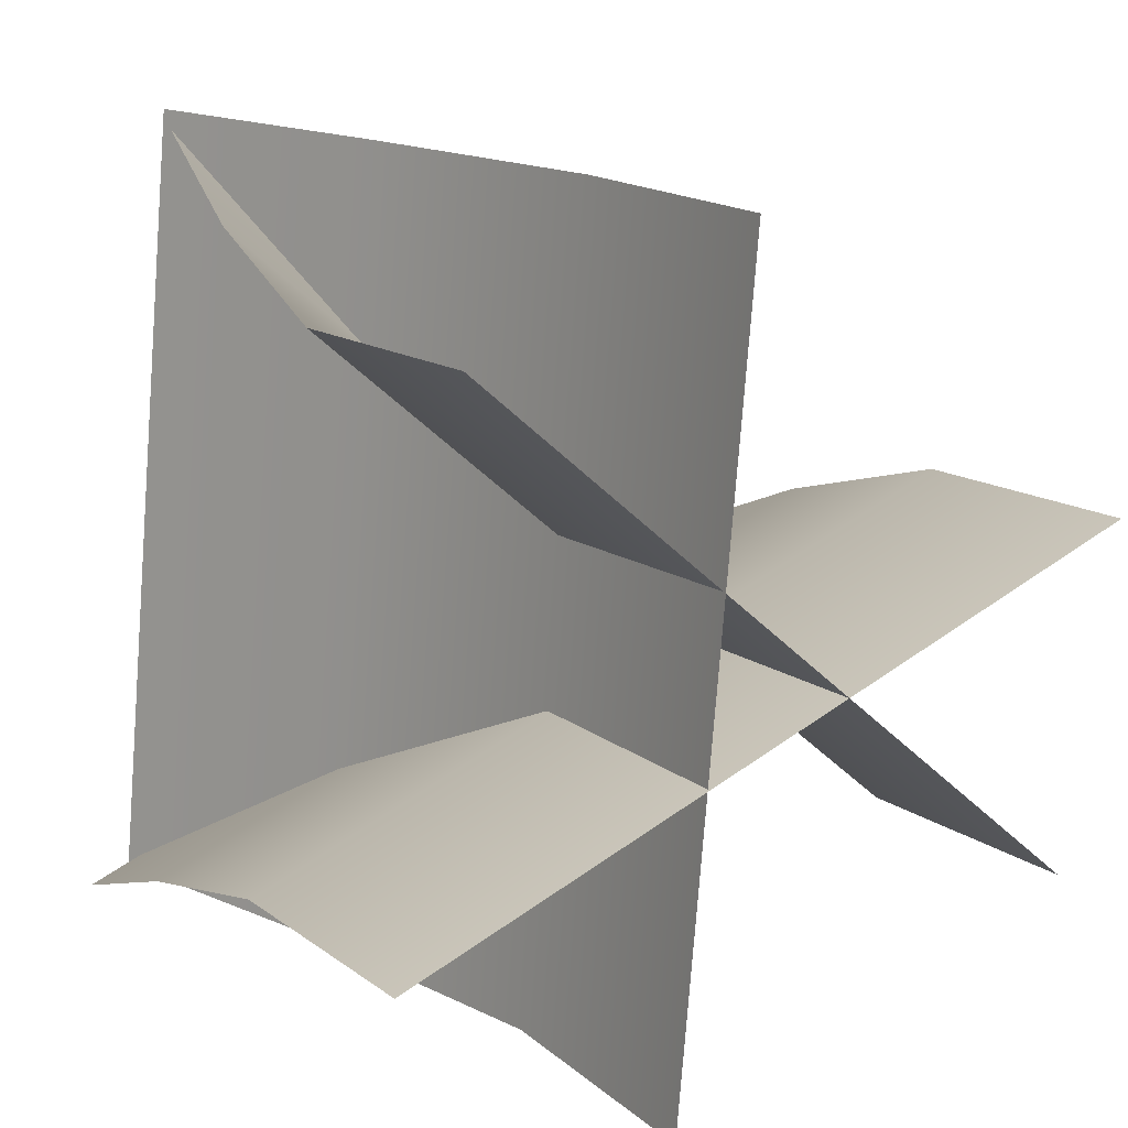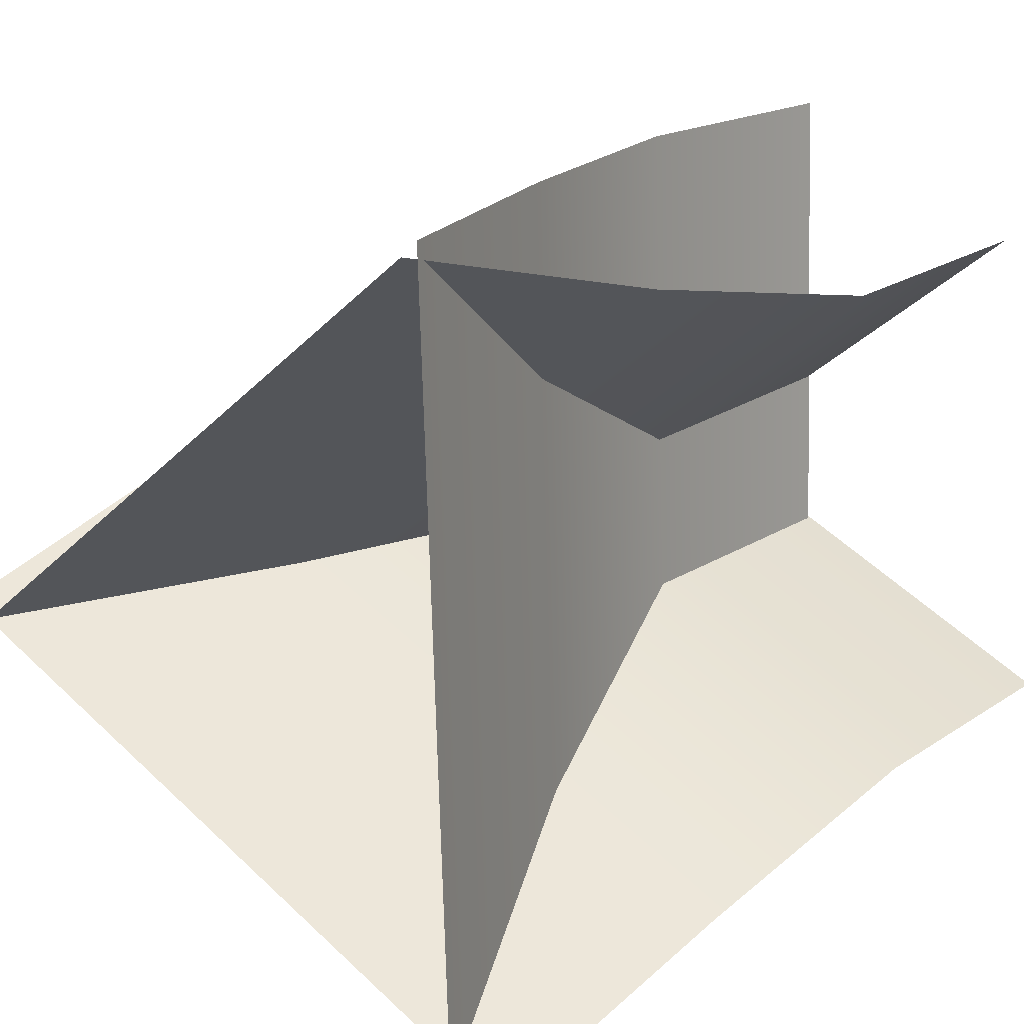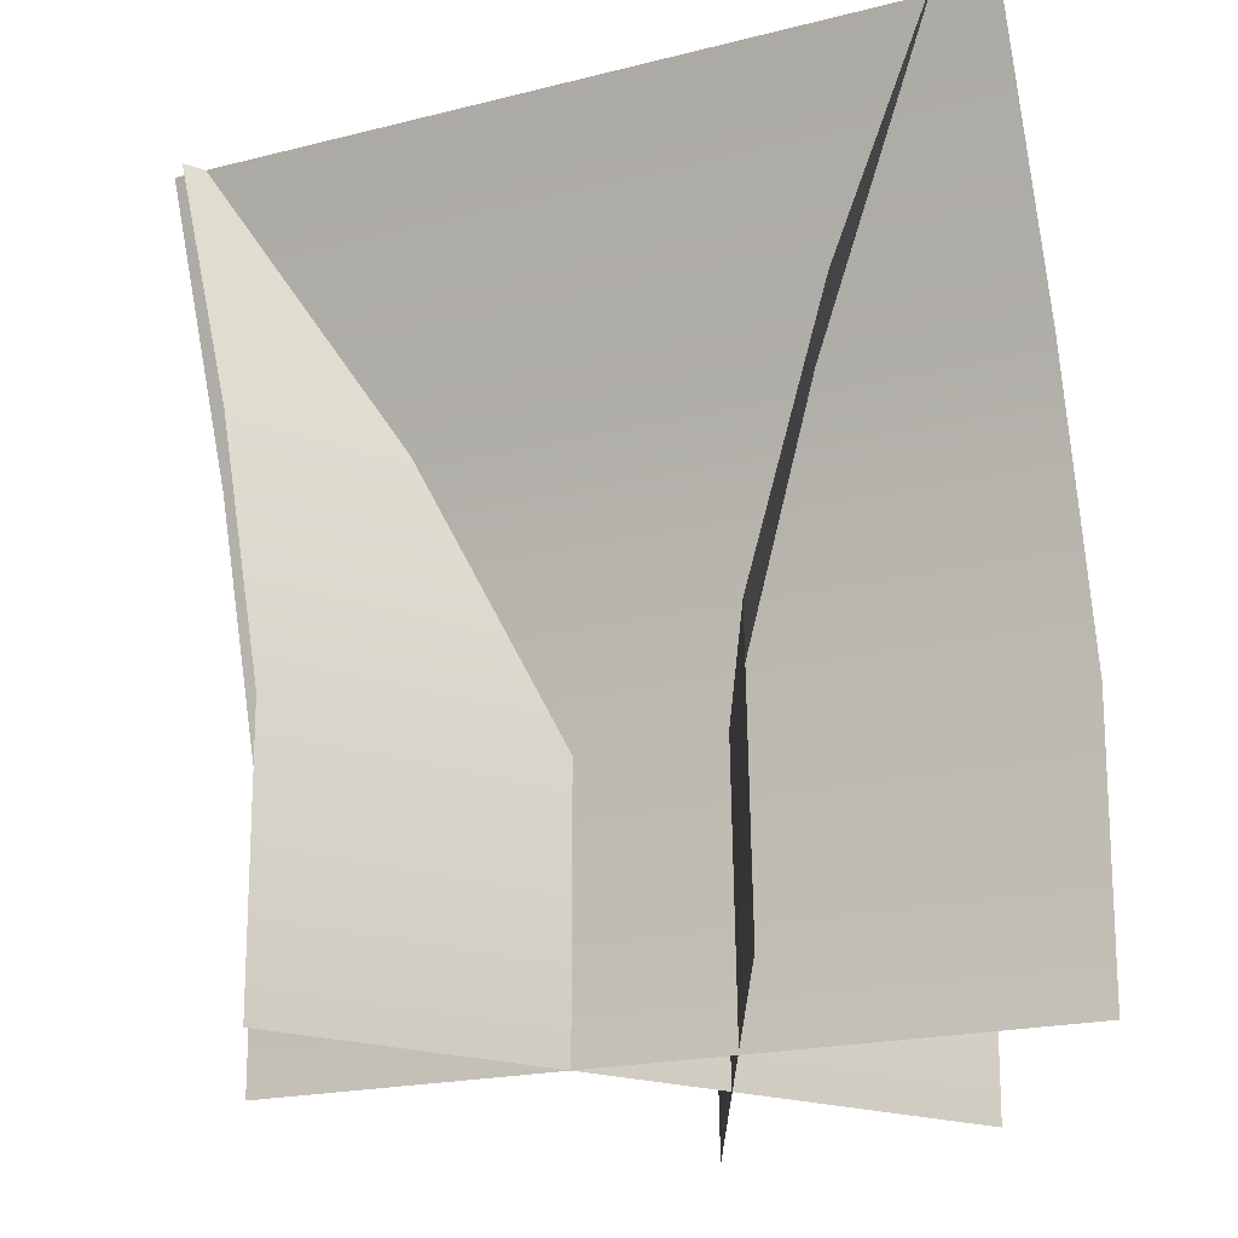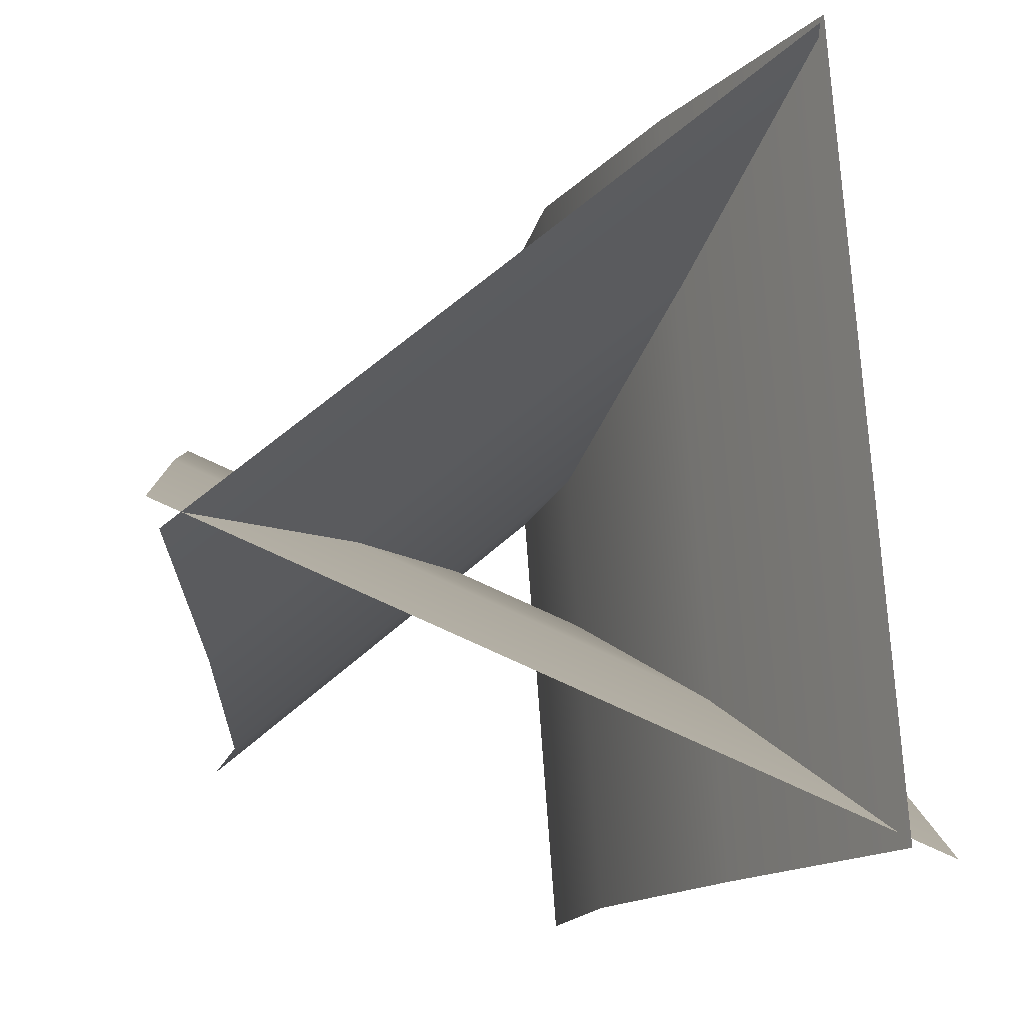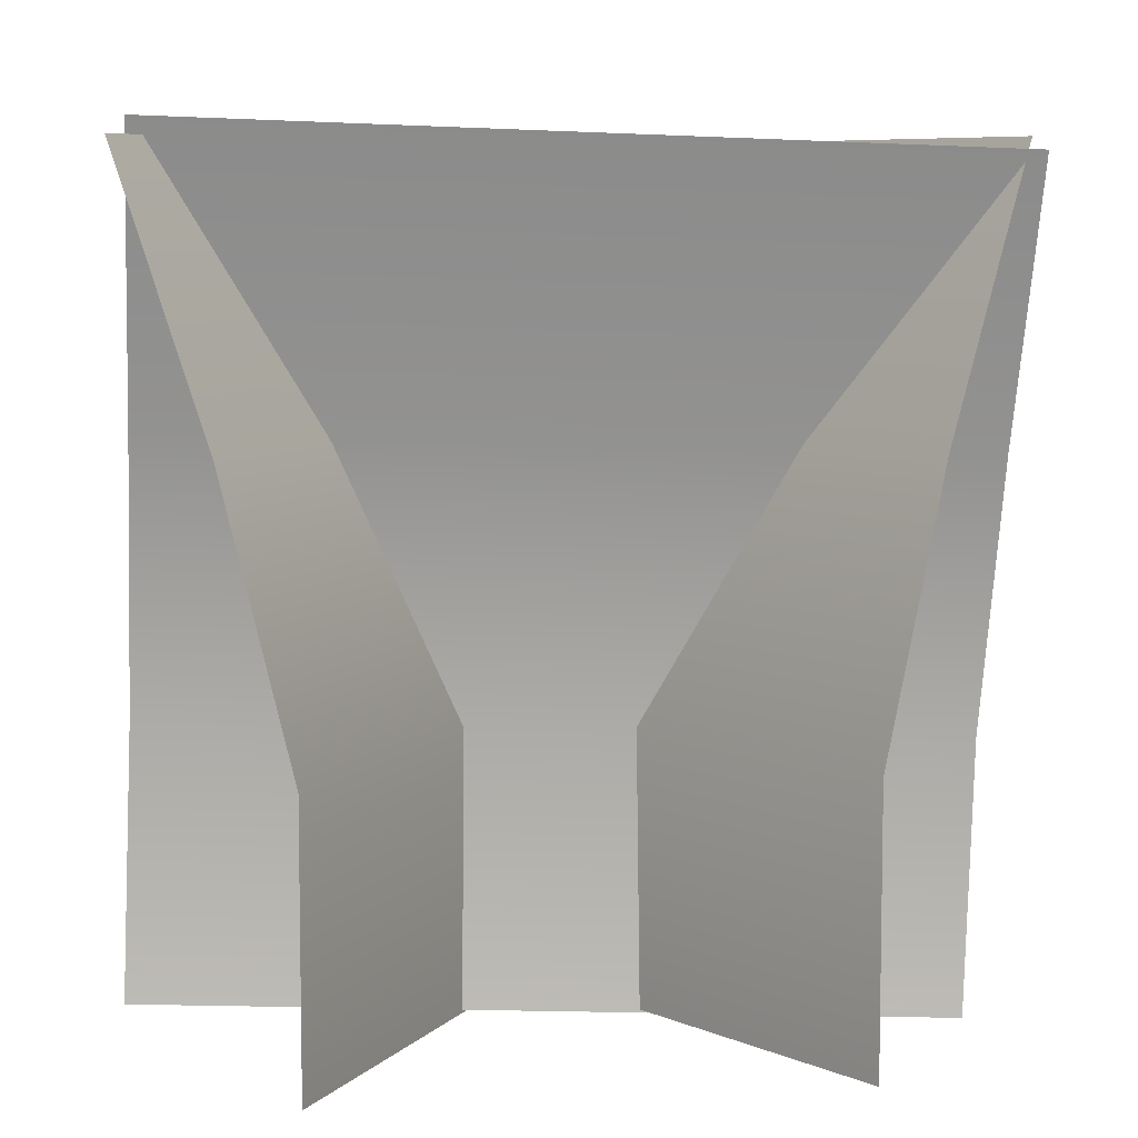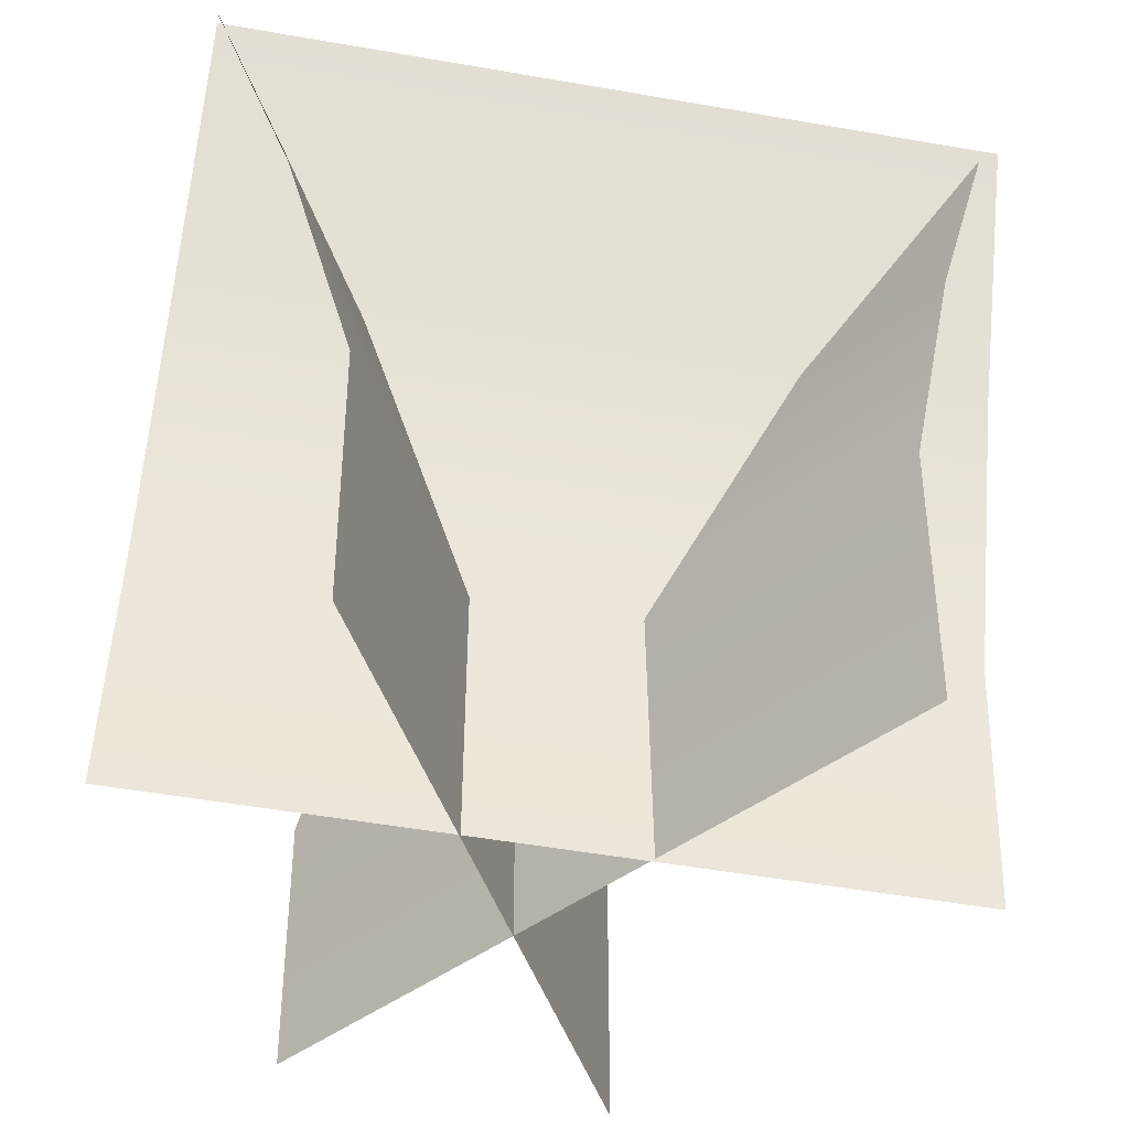
<metadata>
{"format":"obj","ext":"obj","renderer":"f3d","projection":"perspective","resolution":1024,"background":"white","views":[{"elev":12.8,"azim":-30.9,"up":"+Z"},{"elev":21.0,"azim":-139.8,"up":"+Z"},{"elev":-18.7,"azim":-176.1,"up":"+Y"},{"elev":-11.1,"azim":169.5,"up":"+Z"},{"elev":7.2,"azim":-89.9,"up":"+Y"},{"elev":-41.4,"azim":-96.5,"up":"+Y"}]}
</metadata>
<code>
o wheat_1_1
v -0.2632 -0.06305 -0.46
v -0.1835 -0.1048 0.7046
v -0.4956 1.14 -0.4009
v -0.4158 1.099 0.7637
v -0.3577 0.7382 -0.4248
v -0.2554 0.3366 -0.4462
v -0.1757 0.2949 0.7184
v -0.278 0.6964 0.7398
v 0.4113 -0.084 0.2728
v -0.6665 -0.084 -0.1775
v 0.5101 1.116 0.03622
v -0.5677 1.116 -0.4141
v 0.4538 0.716 0.1709
v 0.4113 0.316 0.2728
v -0.6665 0.316 -0.1775
v -0.624 0.716 -0.2794
v 0.3271 -0.084 -0.2022
v -0.569 -0.084 0.5471
v 0.4916 1.116 -0.005472
v -0.4045 1.116 0.7438
v 0.3979 0.716 -0.1175
v 0.3271 0.316 -0.2022
v -0.569 0.316 0.5471
v -0.4982 0.716 0.6318
f 5 8 4 3
f 1 2 7 6
f 6 7 8 5
f 13 16 12 11
f 9 10 15 14
f 14 15 16 13
f 21 24 20 19
f 17 18 23 22
f 22 23 24 21

</code>
